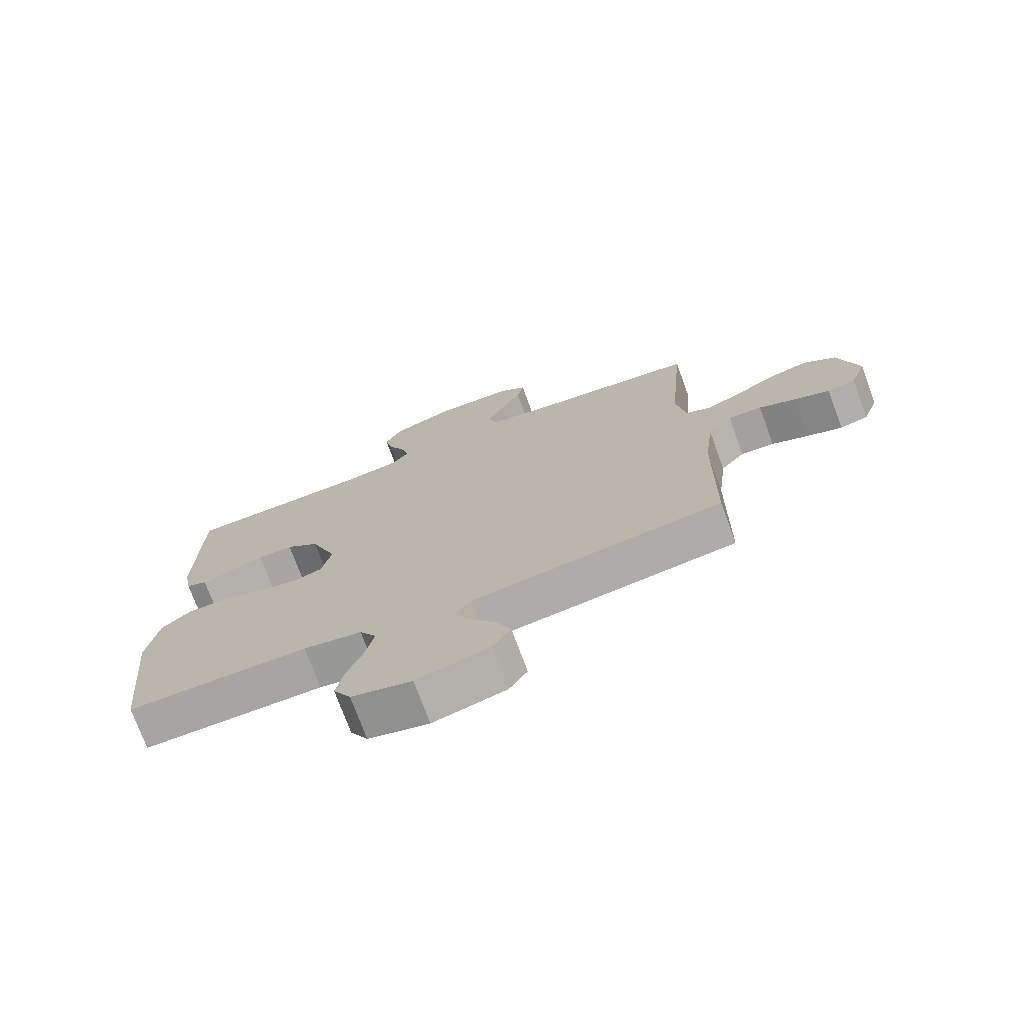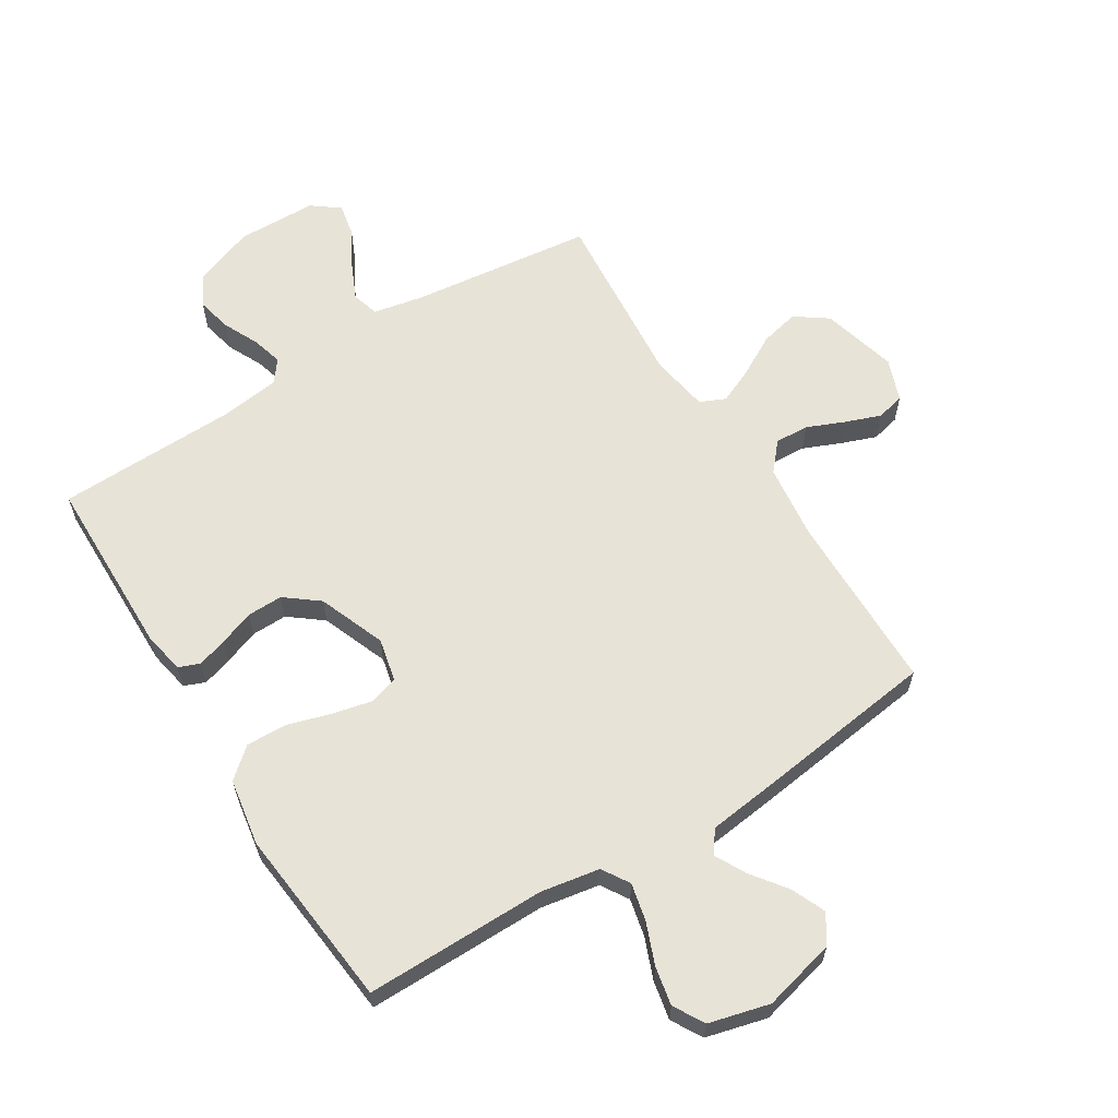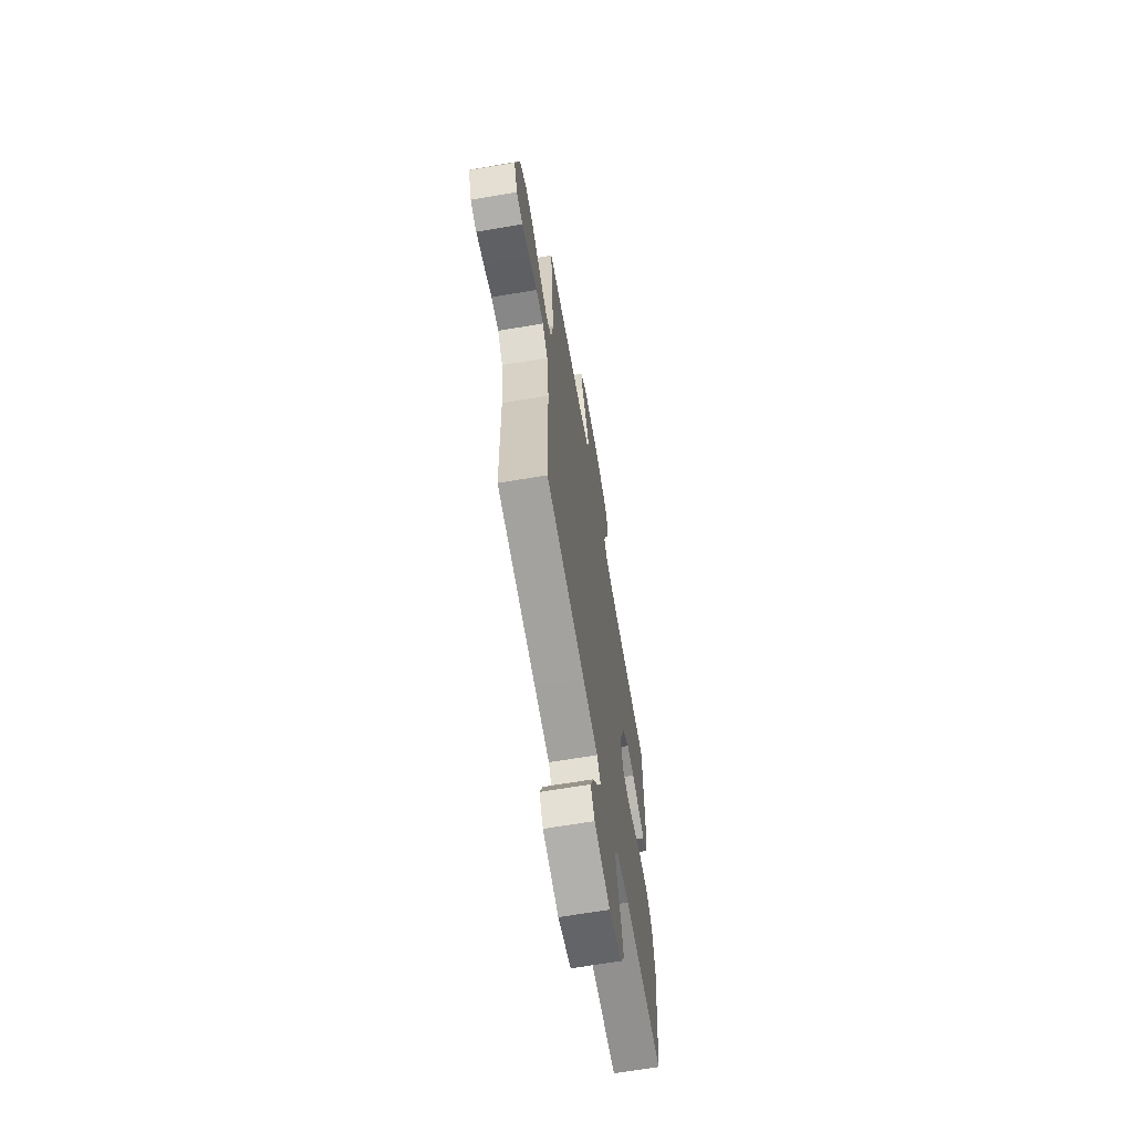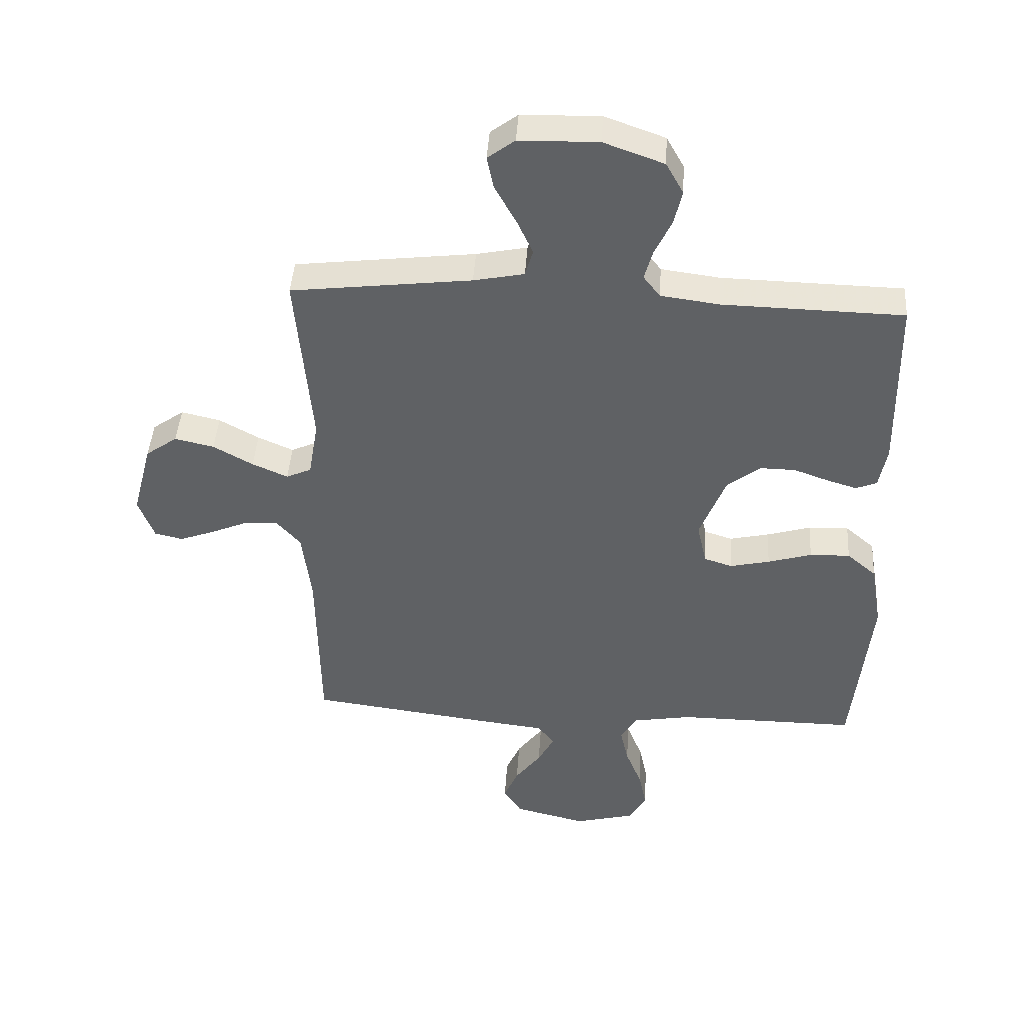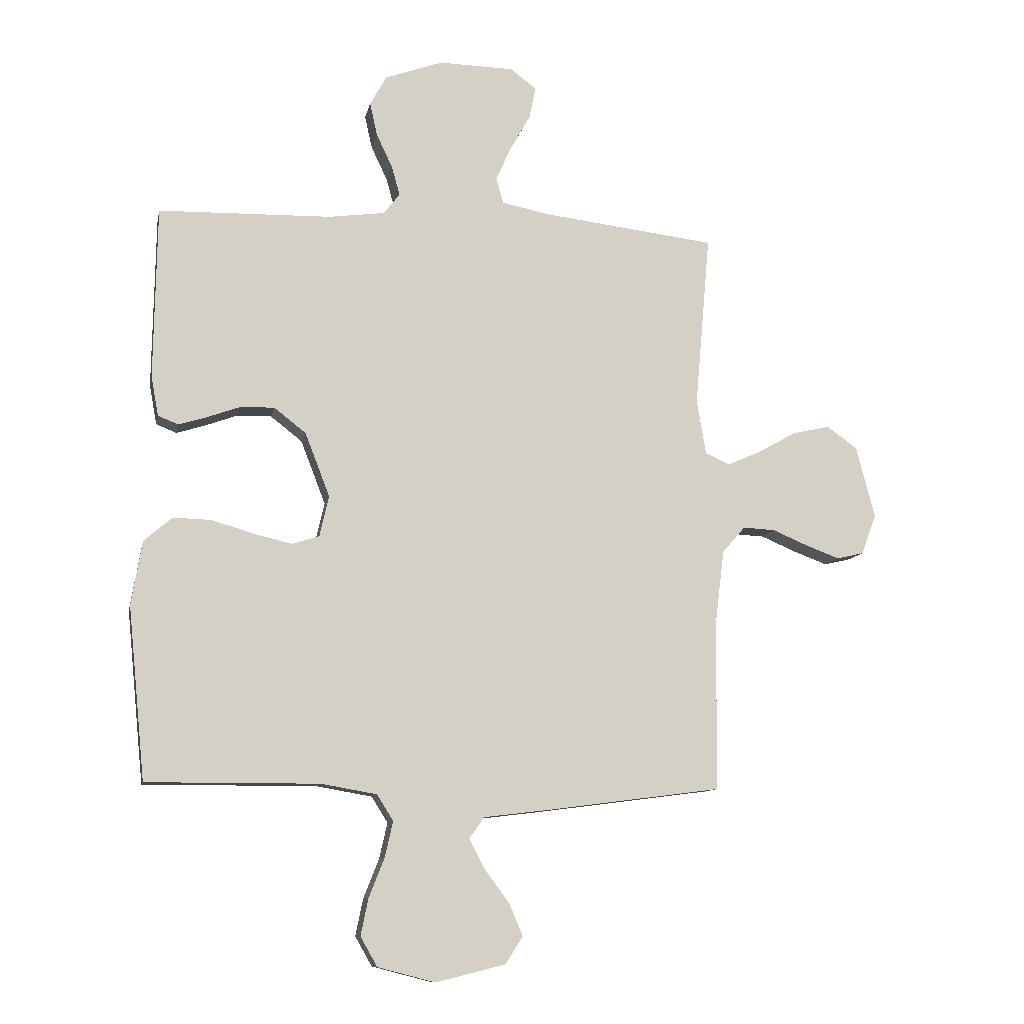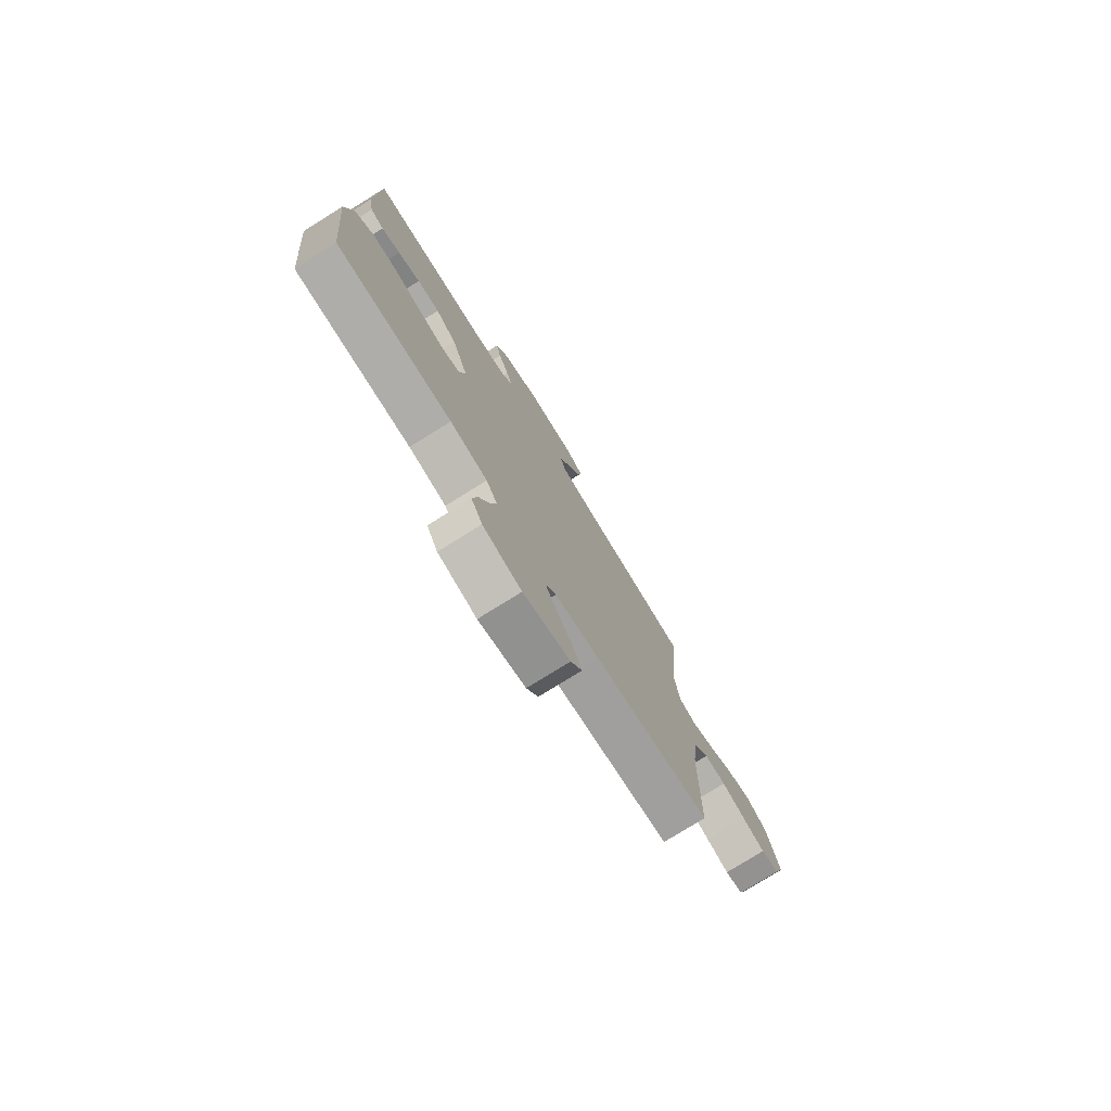
<metadata>
{"format":"obj","ext":"obj","renderer":"f3d","projection":"perspective","resolution":1024,"background":"white","views":[{"elev":-73.8,"azim":-159.8,"up":"+Z"},{"elev":61.9,"azim":148.0,"up":"+Y"},{"elev":-65.5,"azim":-80.3,"up":"+Z"},{"elev":43.7,"azim":3.7,"up":"+Z"},{"elev":-10.3,"azim":168.9,"up":"+Z"},{"elev":-77.3,"azim":121.9,"up":"+Z"}]}
</metadata>
<code>
v -0.5 0.07 0.5
v -0.2 0.07 0.536
v -0.116 0.07 0.553
v -0.103 0.07 0.598
v -0.13 0.07 0.657
v -0.165 0.07 0.72
v -0.176 0.07 0.775
v -0.131 0.07 0.809
v 0 0.07 0.812
v 0.1 0.07 0.776
v 0.129 0.07 0.724
v 0.116 0.07 0.666
v 0.088 0.07 0.607
v 0.074 0.07 0.556
v 0.102 0.07 0.52
v 0.2 0.07 0.507
v 0.5 0.07 0.5
v 0.505 0.07 0.2
v 0.492 0.07 0.131
v 0.457 0.07 0.117
v 0.408 0.07 0.132
v 0.35 0.07 0.153
v 0.291 0.07 0.154
v 0.236 0.07 0.111
v 0.193 0.07 0
v 0.209 0.07 -0.071
v 0.256 0.07 -0.086
v 0.322 0.07 -0.071
v 0.395 0.07 -0.049
v 0.462 0.07 -0.047
v 0.511 0.07 -0.089
v 0.53 0.07 -0.2
v 0.5 0.07 -0.5
v 0.2 0.07 -0.499
v 0.103 0.07 -0.516
v 0.075 0.07 -0.561
v 0.089 0.07 -0.623
v 0.116 0.07 -0.691
v 0.129 0.07 -0.755
v 0.1 0.07 -0.806
v 0 0.07 -0.832
v -0.121 0.07 -0.802
v -0.151 0.07 -0.755
v -0.127 0.07 -0.699
v -0.084 0.07 -0.641
v -0.057 0.07 -0.59
v -0.084 0.07 -0.553
v -0.2 0.07 -0.539
v -0.5 0.07 -0.5
v -0.504 0.07 -0.2
v -0.519 0.07 -0.076
v -0.559 0.07 -0.03
v -0.615 0.07 -0.033
v -0.676 0.07 -0.059
v -0.735 0.07 -0.081
v -0.782 0.07 -0.07
v -0.808 0.07 0
v -0.775 0.07 0.125
v -0.722 0.07 0.163
v -0.657 0.07 0.148
v -0.591 0.07 0.111
v -0.532 0.07 0.085
v -0.49 0.07 0.104
v -0.474 0.07 0.2
v -0.5 0 0.5
v -0.2 0 0.536
v -0.116 0 0.553
v -0.103 0 0.598
v -0.13 0 0.657
v -0.165 0 0.72
v -0.176 0 0.775
v -0.131 0 0.809
v 0 0 0.812
v 0.1 0 0.776
v 0.129 0 0.724
v 0.116 0 0.666
v 0.088 0 0.607
v 0.074 0 0.556
v 0.102 0 0.52
v 0.2 0 0.507
v 0.5 0 0.5
v 0.505 0 0.2
v 0.492 0 0.131
v 0.457 0 0.117
v 0.408 0 0.132
v 0.35 0 0.153
v 0.291 0 0.154
v 0.236 0 0.111
v 0.193 0 0
v 0.209 0 -0.071
v 0.256 0 -0.086
v 0.322 0 -0.071
v 0.395 0 -0.049
v 0.462 0 -0.047
v 0.511 0 -0.089
v 0.53 0 -0.2
v 0.5 0 -0.5
v 0.2 0 -0.499
v 0.103 0 -0.516
v 0.075 0 -0.561
v 0.089 0 -0.623
v 0.116 0 -0.691
v 0.129 0 -0.755
v 0.1 0 -0.806
v 0 0 -0.832
v -0.121 0 -0.802
v -0.151 0 -0.755
v -0.127 0 -0.699
v -0.084 0 -0.641
v -0.057 0 -0.59
v -0.084 0 -0.553
v -0.2 0 -0.539
v -0.5 0 -0.5
v -0.504 0 -0.2
v -0.519 0 -0.076
v -0.559 0 -0.03
v -0.615 0 -0.033
v -0.676 0 -0.059
v -0.735 0 -0.081
v -0.782 0 -0.07
v -0.808 0 0
v -0.775 0 0.125
v -0.722 0 0.163
v -0.657 0 0.148
v -0.591 0 0.111
v -0.532 0 0.085
v -0.49 0 0.104
v -0.474 0 0.2
f 59 60 61
f 58 59 61
f 57 58 61
f 56 57 61
f 55 56 61
f 54 55 61
f 53 54 61
f 52 53 61 62
f 51 52 62 63
f 47 48 49 50
f 51 63 64
f 50 51 64
f 47 50 64
f 43 44 45
f 42 43 45
f 41 42 45
f 40 41 45
f 39 40 45
f 38 39 45
f 37 38 45
f 36 37 45 46
f 64 1 2
f 47 64 2
f 46 47 2
f 36 46 2
f 35 36 2
f 32 33 34
f 31 32 34
f 30 31 34
f 29 30 34
f 28 29 34
f 20 21 22
f 19 20 22
f 18 19 22
f 17 18 22
f 16 17 22
f 15 16 22 23
f 14 15 23 24
f 11 12 13
f 10 11 13
f 9 10 13
f 8 9 13
f 7 8 13
f 6 7 13
f 5 6 13
f 4 5 13 14
f 14 24 25
f 4 14 25
f 3 4 25
f 27 28 34 35
f 26 27 35
f 25 26 35
f 3 25 35
f 2 3 35
f 125 124 123
f 125 123 122
f 125 122 121
f 125 121 120
f 125 120 119
f 125 119 118
f 125 118 117
f 126 125 117 116
f 127 126 116 115
f 114 113 112 111
f 128 127 115
f 128 115 114
f 128 114 111
f 109 108 107
f 109 107 106
f 109 106 105
f 109 105 104
f 109 104 103
f 109 103 102
f 109 102 101
f 110 109 101 100
f 66 65 128
f 66 128 111
f 66 111 110
f 66 110 100
f 66 100 99
f 98 97 96
f 98 96 95
f 98 95 94
f 98 94 93
f 98 93 92
f 86 85 84
f 86 84 83
f 86 83 82
f 86 82 81
f 86 81 80
f 87 86 80 79
f 88 87 79 78
f 77 76 75
f 77 75 74
f 77 74 73
f 77 73 72
f 77 72 71
f 77 71 70
f 77 70 69
f 78 77 69 68
f 89 88 78
f 89 78 68
f 89 68 67
f 99 98 92 91
f 99 91 90
f 99 90 89
f 99 89 67
f 99 67 66
f 1 65 66 2
f 2 66 67 3
f 3 67 68 4
f 4 68 69 5
f 5 69 70 6
f 6 70 71 7
f 7 71 72 8
f 8 72 73 9
f 9 73 74 10
f 10 74 75 11
f 11 75 76 12
f 12 76 77 13
f 13 77 78 14
f 14 78 79 15
f 15 79 80 16
f 16 80 81 17
f 17 81 82 18
f 18 82 83 19
f 19 83 84 20
f 20 84 85 21
f 21 85 86 22
f 22 86 87 23
f 23 87 88 24
f 24 88 89 25
f 25 89 90 26
f 26 90 91 27
f 27 91 92 28
f 28 92 93 29
f 29 93 94 30
f 30 94 95 31
f 31 95 96 32
f 32 96 97 33
f 33 97 98 34
f 34 98 99 35
f 35 99 100 36
f 36 100 101 37
f 37 101 102 38
f 38 102 103 39
f 39 103 104 40
f 40 104 105 41
f 41 105 106 42
f 42 106 107 43
f 43 107 108 44
f 44 108 109 45
f 45 109 110 46
f 46 110 111 47
f 47 111 112 48
f 48 112 113 49
f 49 113 114 50
f 50 114 115 51
f 51 115 116 52
f 52 116 117 53
f 53 117 118 54
f 54 118 119 55
f 55 119 120 56
f 56 120 121 57
f 57 121 122 58
f 58 122 123 59
f 59 123 124 60
f 60 124 125 61
f 61 125 126 62
f 62 126 127 63
f 63 127 128 64
f 64 128 65 1

</code>
